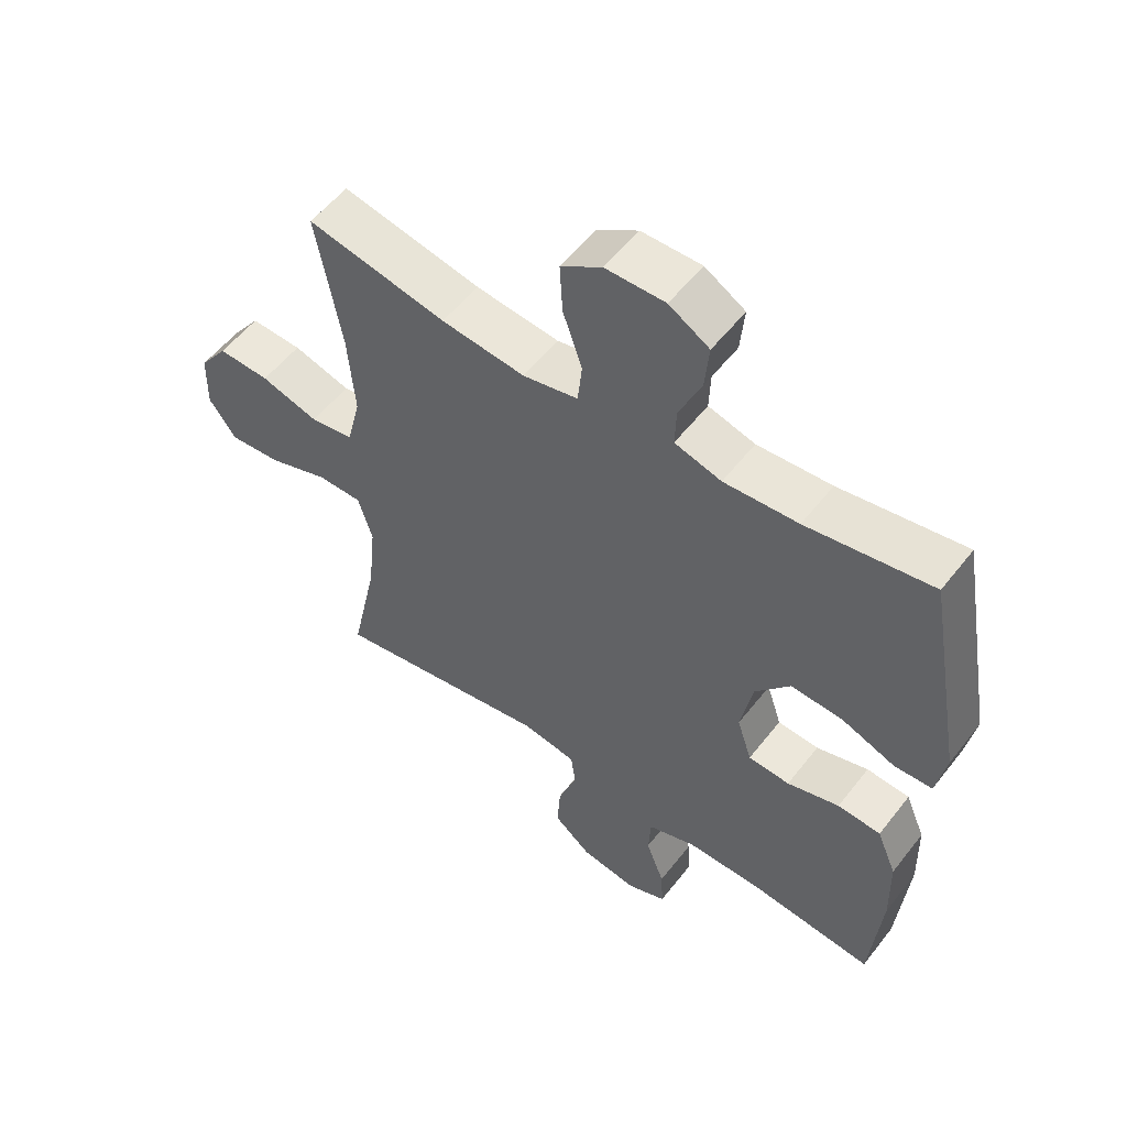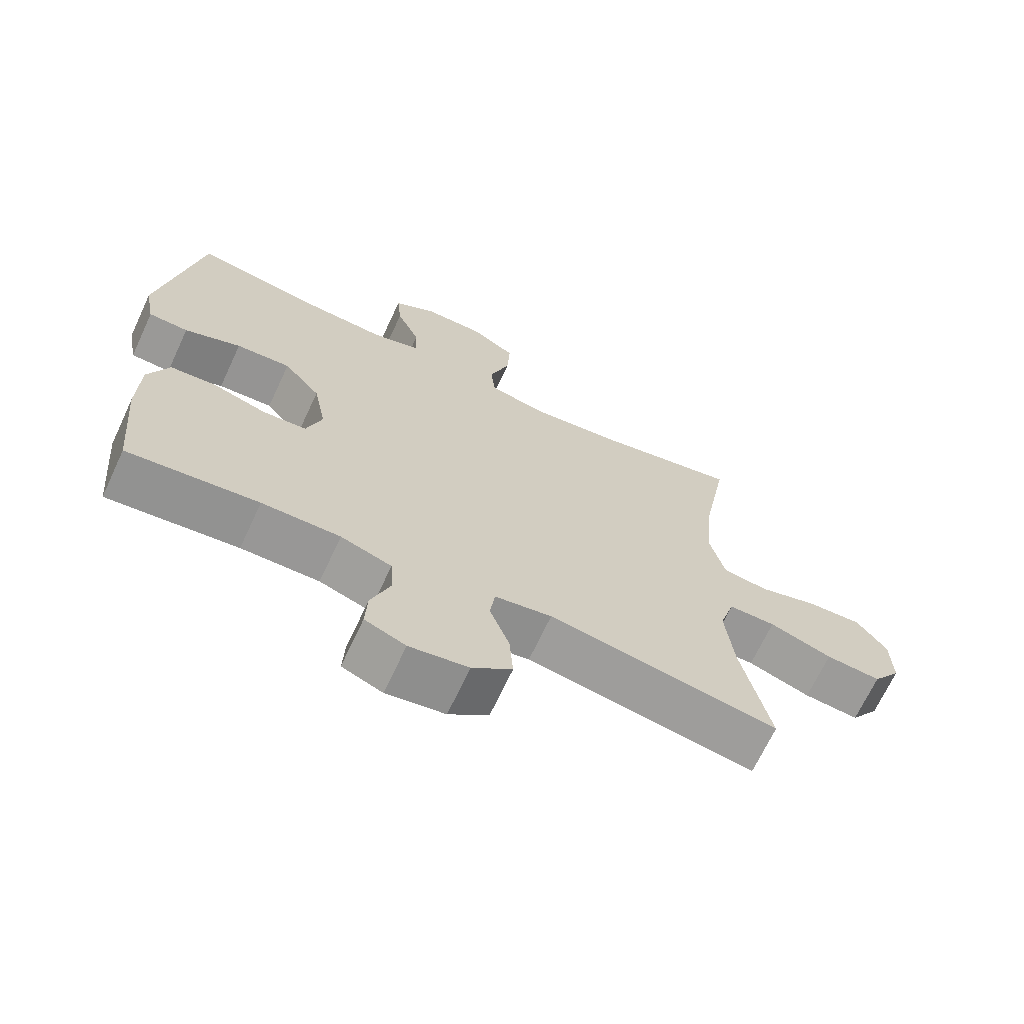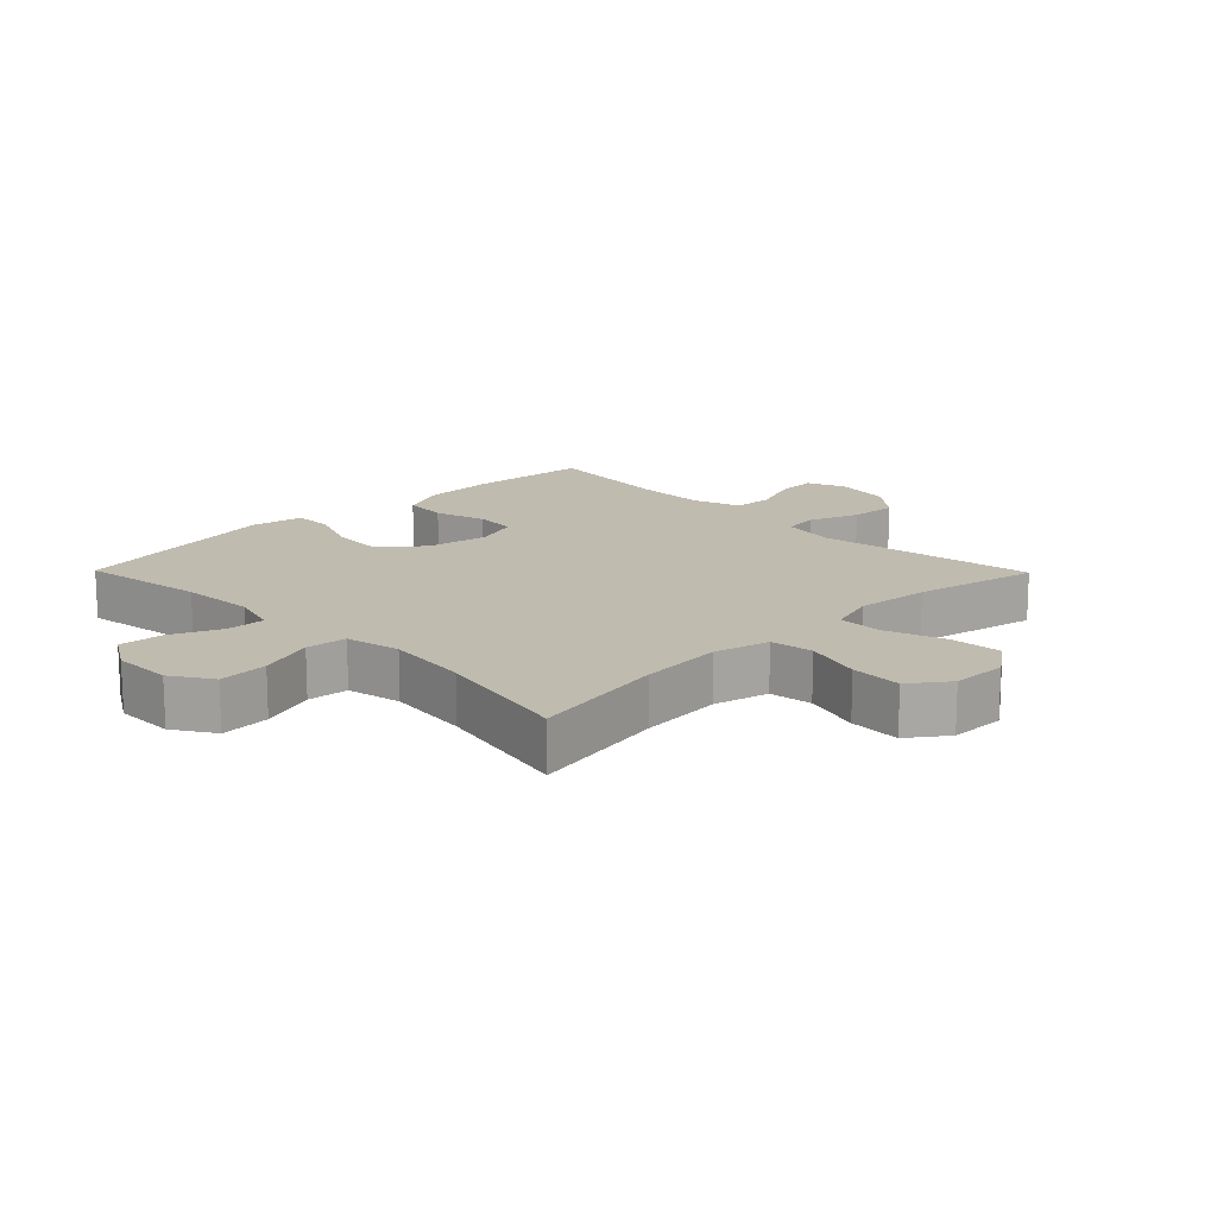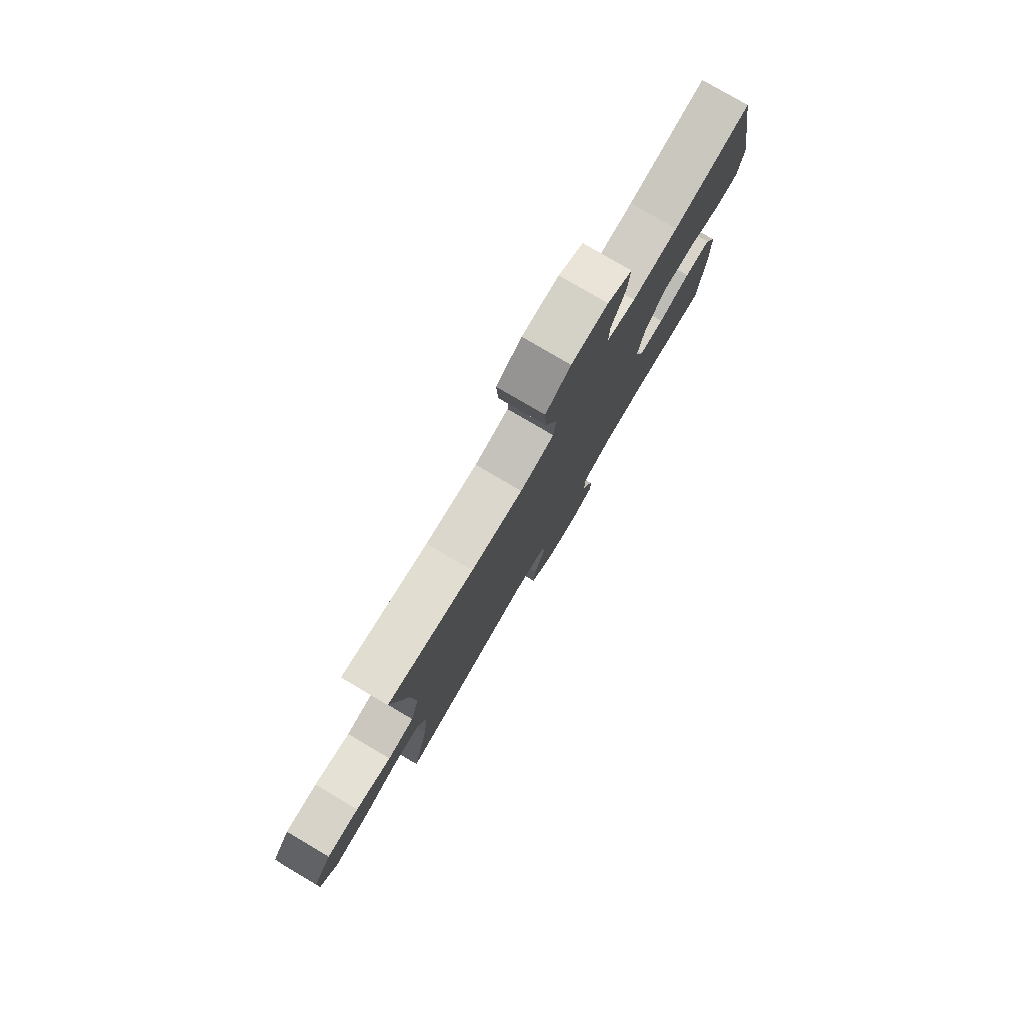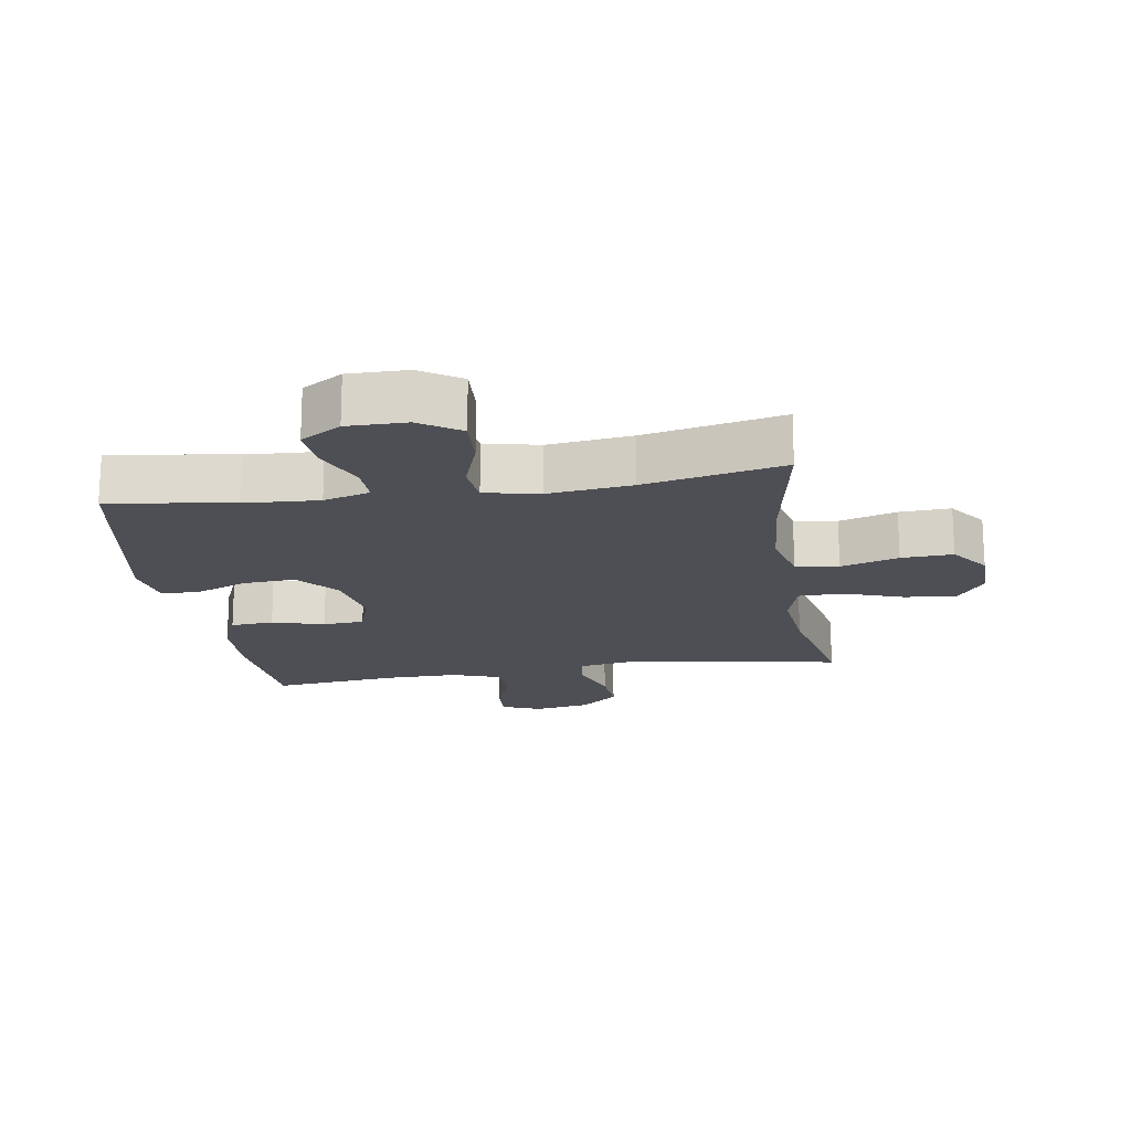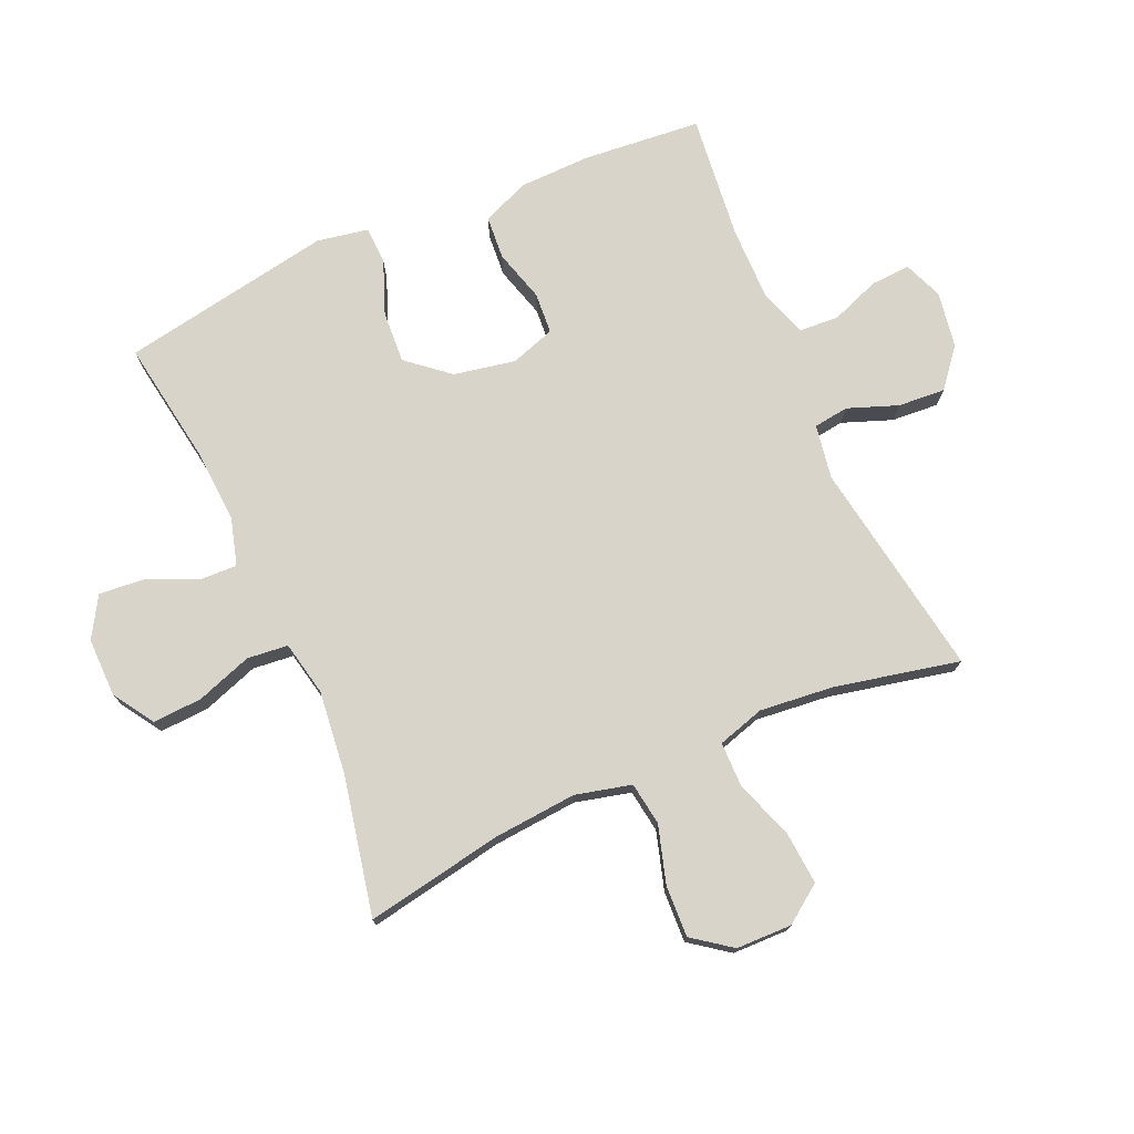
<metadata>
{"format":"obj","ext":"obj","renderer":"f3d","projection":"perspective","resolution":1024,"background":"white","views":[{"elev":54.7,"azim":-142.9,"up":"+Z"},{"elev":-68.4,"azim":-25.0,"up":"+Z"},{"elev":15.9,"azim":45.5,"up":"+Y"},{"elev":79.4,"azim":120.5,"up":"+Z"},{"elev":-18.3,"azim":9.0,"up":"+Y"},{"elev":75.3,"azim":66.2,"up":"+Y"}]}
</metadata>
<code>
o path342
v 0.4352 0.0375 -0.2995
v 0.4228 0.0375 -0.1793
v 0.4457 0.0375 -0.1024
v 0.5185 0.0375 -0.1019
v 0.6153 0.0375 -0.1356
v 0.7005 0.0375 -0.1425
v 0.7446 0.0375 -0.08152
v 0.7427 0.0375 0.009202
v 0.6965 0.0375 0.07171
v 0.6128 0.0375 0.06805
v 0.5194 0.0375 0.04027
v 0.4495 0.0375 0.05046
v 0.4271 0.0375 0.1411
v 0.4383 0.0375 0.2762
v 0.479 0.0375 0.5001
v 0.2534 0.0375 0.4535
v 0.1181 0.0375 0.4382
v 0.02885 0.0375 0.4566
v 0.02211 0.0375 0.5232
v 0.05334 0.0375 0.6138
v 0.05782 0.0375 0.6943
v -0.008217 0.0375 0.737
v -0.1044 0.0375 0.7377
v -0.1695 0.0375 0.6986
v -0.1628 0.0375 0.6261
v -0.1267 0.0375 0.5445
v -0.1245 0.0375 0.4825
v -0.2001 0.0375 0.461
v -0.3202 0.0375 0.4683
v -0.5229 0.0375 0.5001
v -0.5843 0.0375 0.1553
v -0.5687 0.0375 0.07213
v -0.5076 0.0375 0.06972
v -0.4208 0.0375 0.1034
v -0.3368 0.0375 0.1085
v -0.2803 0.0375 0.04127
v -0.2609 0.0375 -0.05879
v -0.2849 0.0375 -0.1314
v -0.3519 0.0375 -0.136
v -0.4363 0.0375 -0.1116
v -0.5063 0.0375 -0.1169
v -0.538 0.0375 -0.1928
v -0.5407 0.0375 -0.3085
v -0.5229 0.0375 -0.5016
v -0.3211 0.0375 -0.4797
v -0.2004 0.0375 -0.4788
v -0.1218 0.0375 -0.5056
v -0.1179 0.0375 -0.5696
v -0.1476 0.0375 -0.6488
v -0.1511 0.0375 -0.7131
v -0.08824 0.0375 -0.7385
v 0.002815 0.0375 -0.7237
v 0.0644 0.0375 -0.6735
v 0.05885 0.0375 -0.5963
v 0.02862 0.0375 -0.5154
v 0.03619 0.0375 -0.4582
v 0.1244 0.0375 -0.4437
v 0.479 0.0375 -0.5016
v 0.4352 -0.0375 -0.2995
v 0.4228 -0.0375 -0.1793
v 0.4457 -0.0375 -0.1024
v 0.5185 -0.0375 -0.1019
v 0.6153 -0.0375 -0.1356
v 0.7005 -0.0375 -0.1425
v 0.7446 -0.0375 -0.08152
v 0.7427 -0.0375 0.009202
v 0.6965 -0.0375 0.07171
v 0.6128 -0.0375 0.06805
v 0.5194 -0.0375 0.04027
v 0.4495 -0.0375 0.05046
v 0.4271 -0.0375 0.1411
v 0.4383 -0.0375 0.2762
v 0.479 -0.0375 0.5001
v 0.2534 -0.0375 0.4535
v 0.1181 -0.0375 0.4382
v 0.02885 -0.0375 0.4566
v 0.02211 -0.0375 0.5232
v 0.05334 -0.0375 0.6138
v 0.05782 -0.0375 0.6943
v -0.008217 -0.0375 0.737
v -0.1044 -0.0375 0.7377
v -0.1695 -0.0375 0.6986
v -0.1628 -0.0375 0.6261
v -0.1267 -0.0375 0.5445
v -0.1245 -0.0375 0.4825
v -0.2001 -0.0375 0.461
v -0.3202 -0.0375 0.4683
v -0.5229 -0.0375 0.5001
v -0.5843 -0.0375 0.1553
v -0.5687 -0.0375 0.07213
v -0.5076 -0.0375 0.06972
v -0.4208 -0.0375 0.1034
v -0.3368 -0.0375 0.1085
v -0.2803 -0.0375 0.04127
v -0.2609 -0.0375 -0.05879
v -0.2849 -0.0375 -0.1314
v -0.3519 -0.0375 -0.136
v -0.4363 -0.0375 -0.1116
v -0.5063 -0.0375 -0.1169
v -0.538 -0.0375 -0.1928
v -0.5407 -0.0375 -0.3085
v -0.5229 -0.0375 -0.5016
v -0.3211 -0.0375 -0.4797
v -0.2004 -0.0375 -0.4788
v -0.1218 -0.0375 -0.5056
v -0.1179 -0.0375 -0.5696
v -0.1476 -0.0375 -0.6488
v -0.1511 -0.0375 -0.7131
v -0.08824 -0.0375 -0.7385
v 0.002815 -0.0375 -0.7237
v 0.0644 -0.0375 -0.6735
v 0.05885 -0.0375 -0.5963
v 0.02862 -0.0375 -0.5154
v 0.03619 -0.0375 -0.4582
v 0.1244 -0.0375 -0.4437
v 0.479 -0.0375 -0.5016
v -0.1511 0.0375 -0.7131
v -0.1511 0.0375 -0.7131
v -0.08824 0.0375 -0.7385
v 0.002815 0.0375 -0.7237
v 0.0644 0.0375 -0.6735
v -0.1476 0.0375 -0.6488
v 0.05885 0.0375 -0.5963
v -0.1179 0.0375 -0.5696
v 0.02862 0.0375 -0.5154
v -0.1218 0.0375 -0.5056
v -0.1218 0.0375 -0.5056
v 0.03619 0.0375 -0.4582
v 0.03619 0.0375 -0.4582
v -0.2004 0.0375 -0.4788
v -0.5229 0.0375 -0.5016
v -0.5229 0.0375 -0.5016
v -0.3211 0.0375 -0.4797
v 0.1244 0.0375 -0.4437
v 0.479 0.0375 -0.5016
v 0.479 0.0375 -0.5016
v -0.5407 0.0375 -0.3085
v 0.4352 0.0375 -0.2995
v -0.538 0.0375 -0.1928
v 0.4228 0.0375 -0.1793
v -0.5063 0.0375 -0.1169
v -0.5063 0.0375 -0.1169
v 0.4457 0.0375 -0.1024
v 0.4457 0.0375 -0.1024
v 0.6153 0.0375 -0.1356
v 0.7005 0.0375 -0.1425
v 0.7446 0.0375 -0.08152
v -0.4363 0.0375 -0.1116
v -0.3519 0.0375 -0.136
v -0.2849 0.0375 -0.1314
v -0.2849 0.0375 -0.1314
v 0.5185 0.0375 -0.1019
v -0.2609 0.0375 -0.05879
v 0.7427 0.0375 0.009202
v -0.2803 0.0375 0.04127
v 0.6965 0.0375 0.07171
v 0.5194 0.0375 0.04027
v 0.4495 0.0375 0.05046
v 0.4495 0.0375 0.05046
v 0.6128 0.0375 0.06805
v -0.3368 0.0375 0.1085
v 0.4271 0.0375 0.1411
v -0.5687 0.0375 0.07213
v -0.5687 0.0375 0.07213
v -0.5076 0.0375 0.06972
v -0.4208 0.0375 0.1034
v -0.5843 0.0375 0.1553
v 0.4383 0.0375 0.2762
v -0.5229 0.0375 0.5001
v -0.5229 0.0375 0.5001
v -0.2001 0.0375 0.461
v -0.3202 0.0375 0.4683
v 0.1181 0.0375 0.4382
v 0.02885 0.0375 0.4566
v 0.02885 0.0375 0.4566
v 0.2534 0.0375 0.4535
v 0.02211 0.0375 0.5232
v -0.1245 0.0375 0.4825
v -0.1245 0.0375 0.4825
v 0.479 0.0375 0.5001
v 0.479 0.0375 0.5001
v -0.1267 0.0375 0.5445
v 0.05334 0.0375 0.6138
v -0.1628 0.0375 0.6261
v 0.05782 0.0375 0.6943
v 0.05782 0.0375 0.6943
v -0.1695 0.0375 0.6986
v -0.1695 0.0375 0.6986
v -0.008217 0.0375 0.737
v -0.1044 0.0375 0.7377
v -0.1511 -0.0375 -0.7131
v -0.1511 -0.0375 -0.7131
v -0.08824 -0.0375 -0.7385
v 0.002815 -0.0375 -0.7237
v 0.0644 -0.0375 -0.6735
v -0.1476 -0.0375 -0.6488
v 0.05885 -0.0375 -0.5963
v -0.1179 -0.0375 -0.5696
v 0.02862 -0.0375 -0.5154
v -0.1218 -0.0375 -0.5056
v -0.1218 -0.0375 -0.5056
v 0.03619 -0.0375 -0.4582
v 0.03619 -0.0375 -0.4582
v -0.2004 -0.0375 -0.4788
v -0.5229 -0.0375 -0.5016
v -0.5229 -0.0375 -0.5016
v -0.3211 -0.0375 -0.4797
v 0.1244 -0.0375 -0.4437
v 0.479 -0.0375 -0.5016
v 0.479 -0.0375 -0.5016
v -0.5407 -0.0375 -0.3085
v 0.4352 -0.0375 -0.2995
v -0.538 -0.0375 -0.1928
v 0.4228 -0.0375 -0.1793
v -0.5063 -0.0375 -0.1169
v -0.5063 -0.0375 -0.1169
v 0.4457 -0.0375 -0.1024
v 0.4457 -0.0375 -0.1024
v 0.6153 -0.0375 -0.1356
v 0.7005 -0.0375 -0.1425
v 0.7446 -0.0375 -0.08152
v -0.4363 -0.0375 -0.1116
v -0.3519 -0.0375 -0.136
v -0.2849 -0.0375 -0.1314
v -0.2849 -0.0375 -0.1314
v 0.5185 -0.0375 -0.1019
v -0.2609 -0.0375 -0.05879
v 0.7427 -0.0375 0.009202
v -0.2803 -0.0375 0.04127
v 0.6965 -0.0375 0.07171
v 0.5194 -0.0375 0.04027
v 0.4495 -0.0375 0.05046
v 0.4495 -0.0375 0.05046
v 0.6128 -0.0375 0.06805
v -0.3368 -0.0375 0.1085
v 0.4271 -0.0375 0.1411
v -0.5687 -0.0375 0.07213
v -0.5687 -0.0375 0.07213
v -0.5076 -0.0375 0.06972
v -0.4208 -0.0375 0.1034
v -0.5843 -0.0375 0.1553
v 0.4383 -0.0375 0.2762
v -0.5229 -0.0375 0.5001
v -0.5229 -0.0375 0.5001
v -0.2001 -0.0375 0.461
v -0.3202 -0.0375 0.4683
v 0.1181 -0.0375 0.4382
v 0.02885 -0.0375 0.4566
v 0.02885 -0.0375 0.4566
v 0.2534 -0.0375 0.4535
v 0.02211 -0.0375 0.5232
v -0.1245 -0.0375 0.4825
v -0.1245 -0.0375 0.4825
v 0.479 -0.0375 0.5001
v 0.479 -0.0375 0.5001
v -0.1267 -0.0375 0.5445
v 0.05334 -0.0375 0.6138
v -0.1628 -0.0375 0.6261
v 0.05782 -0.0375 0.6943
v 0.05782 -0.0375 0.6943
v -0.1695 -0.0375 0.6986
v -0.1695 -0.0375 0.6986
v -0.008217 -0.0375 0.737
v -0.1044 -0.0375 0.7377
f 229 227 236
f 234 228 230
f 224 202 227
f 263 258 257
f 198 199 200
f 248 229 247
f 223 207 224
f 227 202 208
f 217 226 231
f 199 198 197
f 252 229 248
f 197 194 195
f 205 207 211
f 263 257 259
f 200 199 202
f 250 242 254
f 245 229 252
f 214 208 212
f 228 219 221
f 247 229 236
f 236 227 232
f 215 213 222
f 227 208 214
f 193 194 196
f 231 226 234
f 197 198 194
f 256 257 258
f 250 236 242
f 241 240 246
f 237 239 241
f 264 258 263
f 226 219 234
f 196 194 198
f 212 208 209
f 245 235 229
f 211 223 213
f 200 202 204
f 227 214 217
f 204 224 207
f 204 202 224
f 246 235 245
f 221 219 220
f 232 217 231
f 257 256 251
f 227 217 232
f 247 236 250
f 234 219 228
f 207 223 211
f 191 193 196
f 261 258 264
f 251 252 248
f 235 246 240
f 222 213 223
f 240 241 239
f 256 252 251
f 241 246 243
f 118 51 109 192
f 51 52 110 109
f 52 53 111 110
f 49 50 108 107
f 53 54 112 111
f 48 49 107 106
f 54 55 113 112
f 127 48 106 201
f 55 129 203 113
f 46 47 105 104
f 132 45 103 206
f 45 46 104 103
f 57 136 210 115
f 56 57 115 114
f 43 44 102 101
f 58 1 59 116
f 42 43 101 100
f 1 2 60 59
f 142 42 100 216
f 2 144 218 60
f 5 6 64 63
f 6 7 65 64
f 40 41 99 98
f 39 40 98 97
f 151 39 97 225
f 4 5 63 62
f 37 38 96 95
f 3 4 62 61
f 7 8 66 65
f 36 37 95 94
f 8 9 67 66
f 11 159 233 69
f 10 11 69 68
f 9 10 68 67
f 35 36 94 93
f 12 13 71 70
f 164 33 91 238
f 33 34 92 91
f 31 32 90 89
f 34 35 93 92
f 13 14 72 71
f 170 31 89 244
f 28 29 87 86
f 17 175 249 75
f 16 17 75 74
f 18 19 77 76
f 179 28 86 253
f 181 16 74 255
f 14 15 73 72
f 26 27 85 84
f 29 30 88 87
f 19 20 78 77
f 25 26 84 83
f 20 186 260 78
f 188 25 83 262
f 21 22 80 79
f 23 24 82 81
f 22 23 81 80
f 155 162 153
f 160 156 154
f 150 153 128
f 189 183 184
f 124 126 125
f 174 173 155
f 149 150 133
f 153 134 128
f 143 157 152
f 125 123 124
f 178 174 155
f 123 121 120
f 131 137 133
f 189 185 183
f 126 128 125
f 176 180 168
f 171 178 155
f 140 138 134
f 154 147 145
f 173 162 155
f 162 158 153
f 141 148 139
f 153 140 134
f 119 122 120
f 157 160 152
f 123 120 124
f 182 184 183
f 176 168 162
f 167 172 166
f 163 167 165
f 190 189 184
f 152 160 145
f 122 124 120
f 138 135 134
f 171 155 161
f 137 139 149
f 126 130 128
f 153 143 140
f 130 133 150
f 130 150 128
f 172 171 161
f 147 146 145
f 158 157 143
f 183 177 182
f 153 158 143
f 173 176 162
f 160 154 145
f 133 137 149
f 117 122 119
f 187 190 184
f 177 174 178
f 161 166 172
f 148 149 139
f 166 165 167
f 182 177 178
f 167 169 172

</code>
